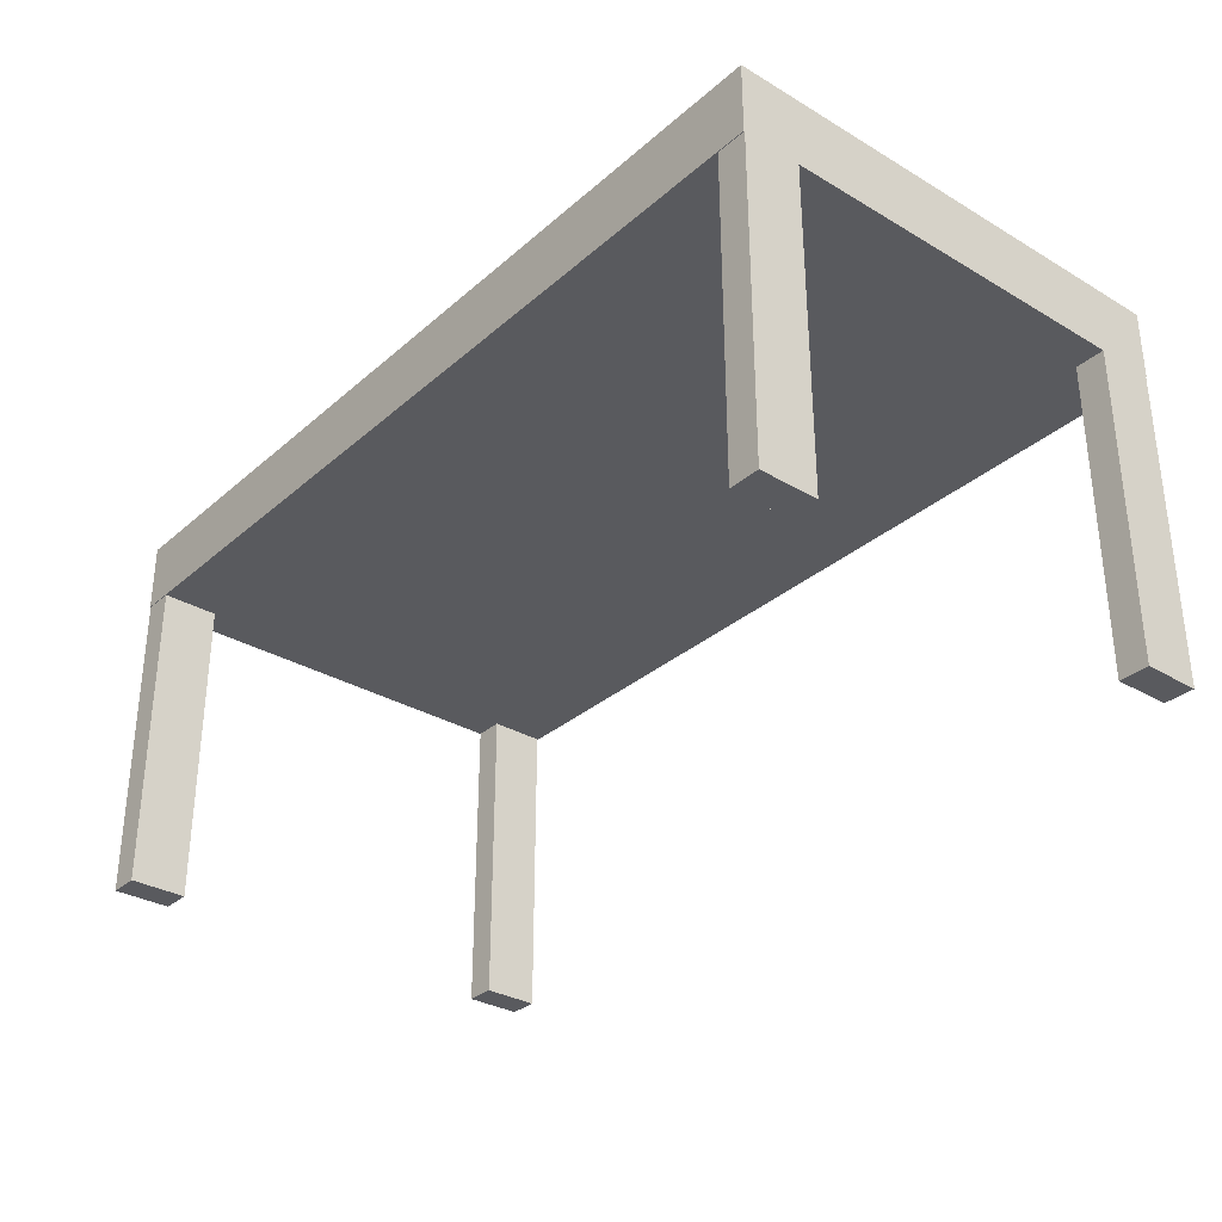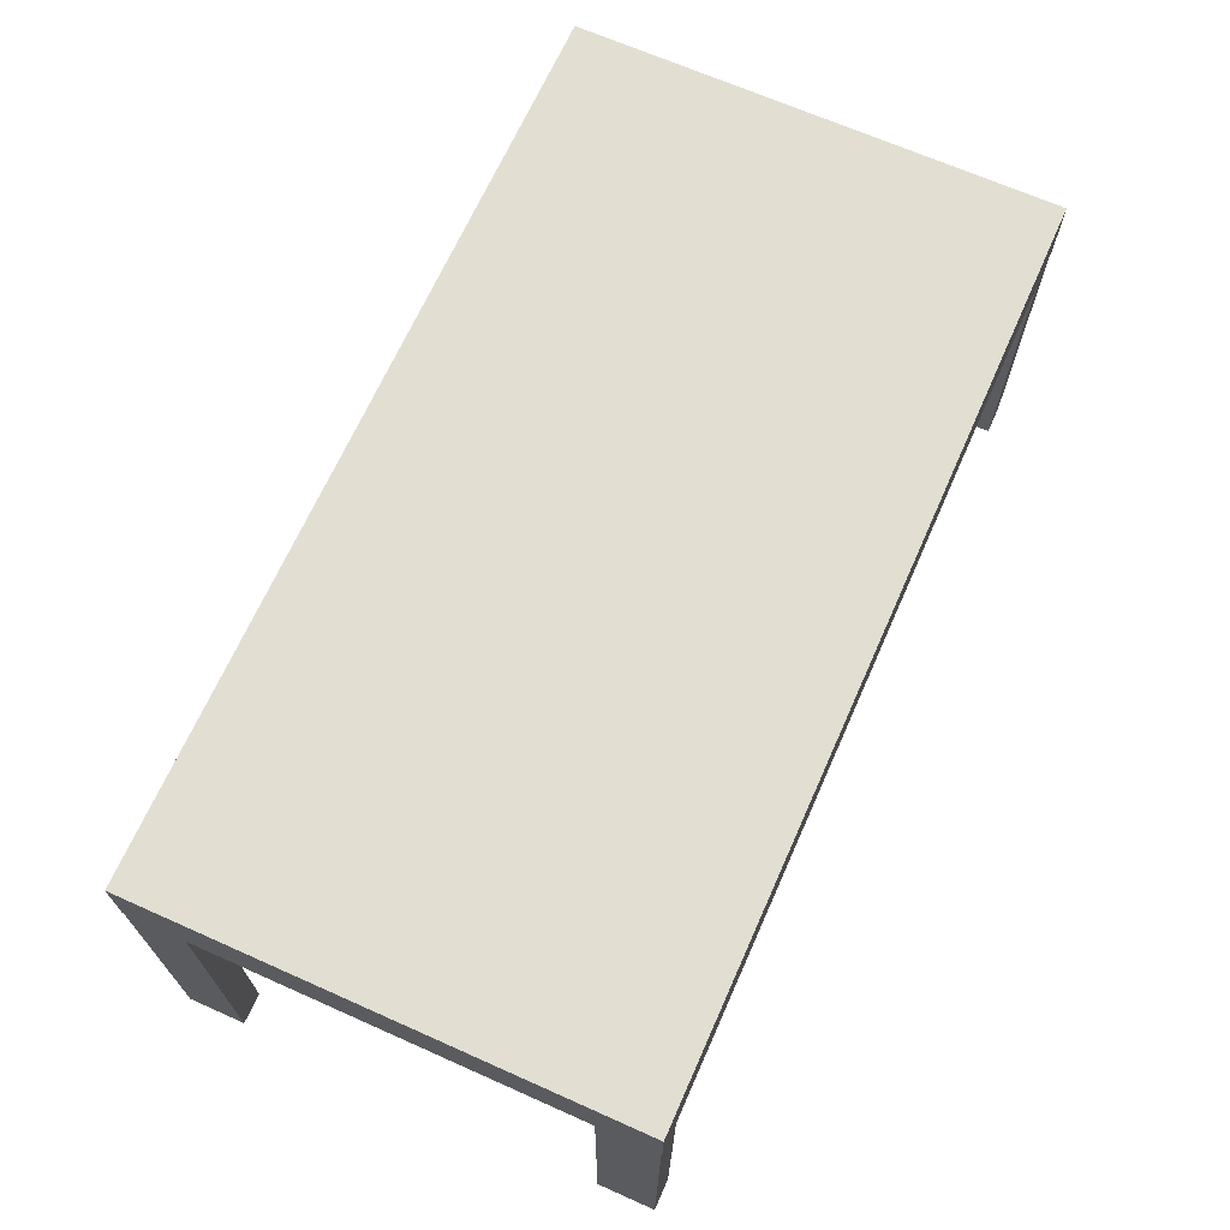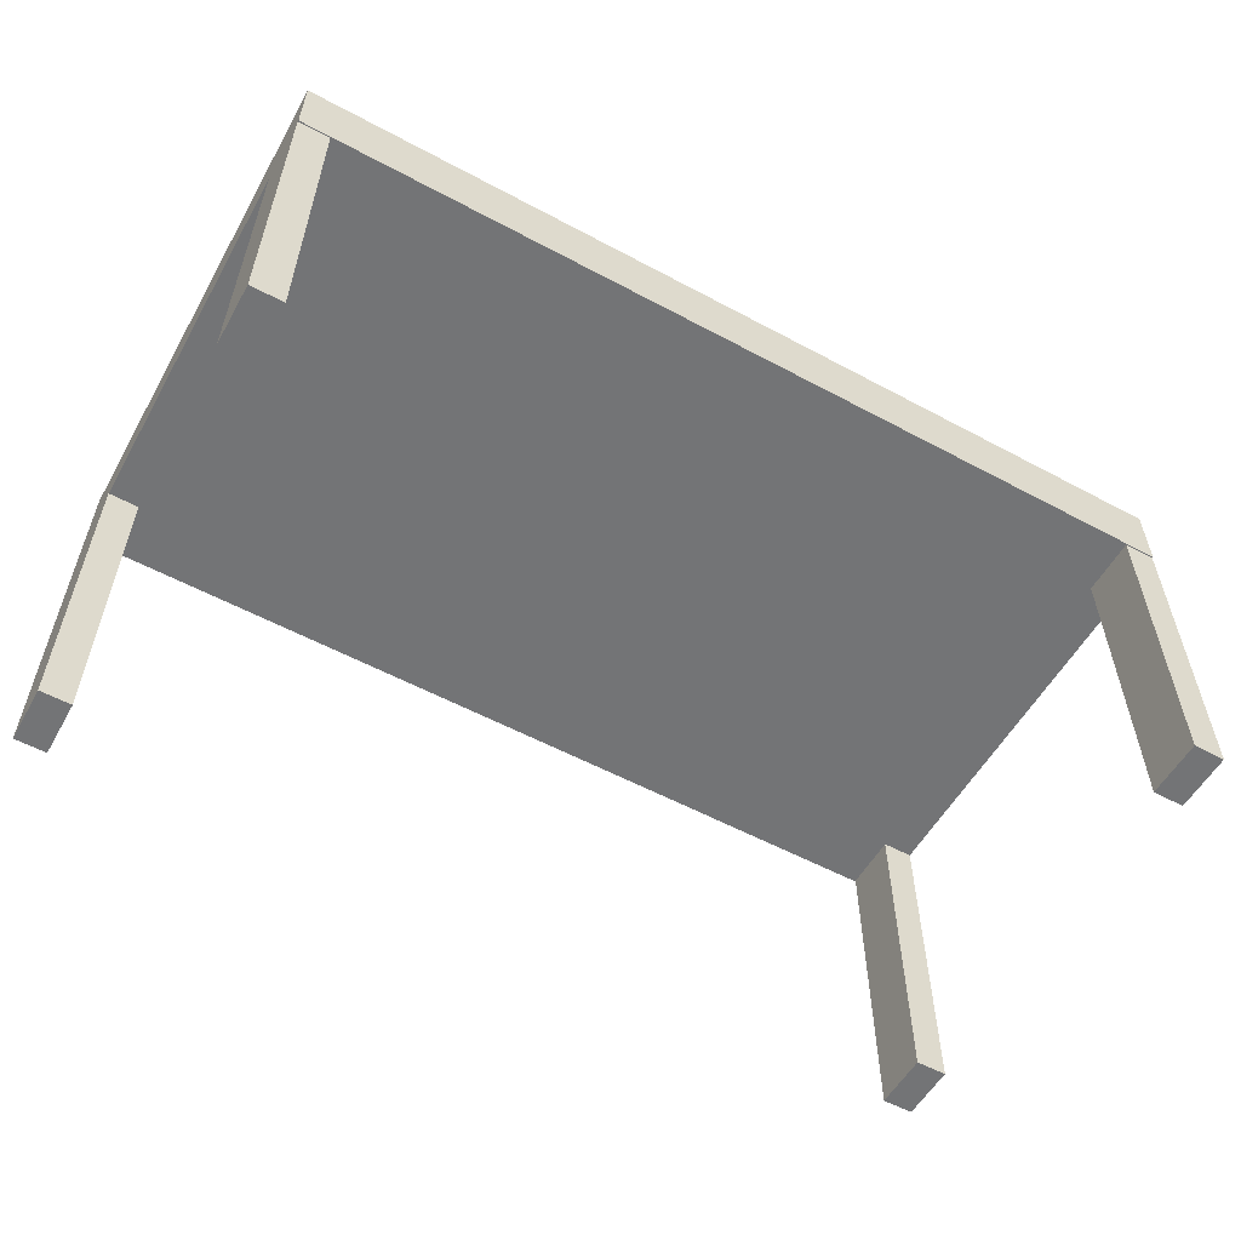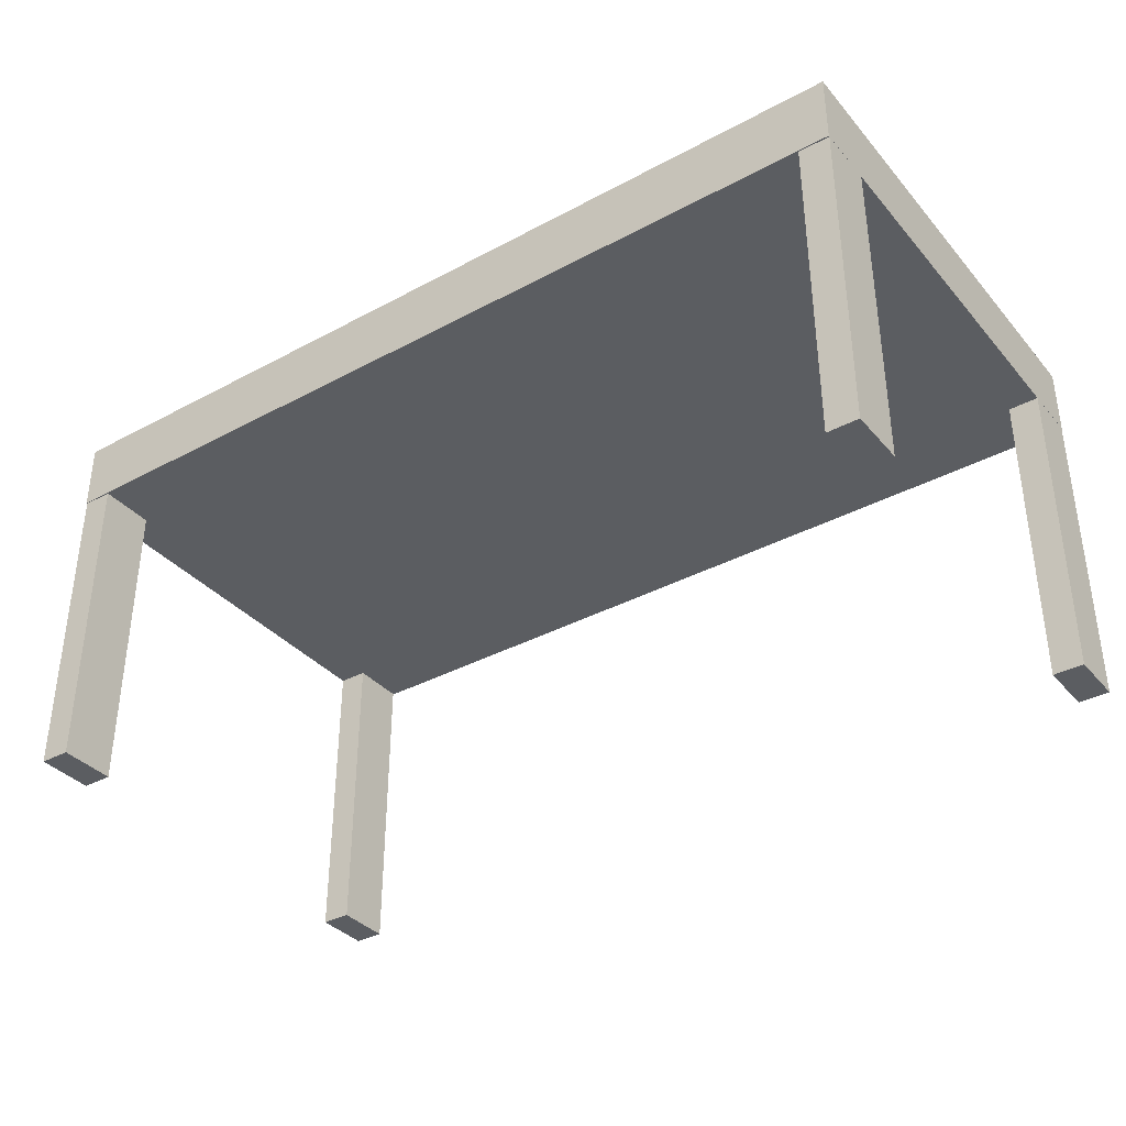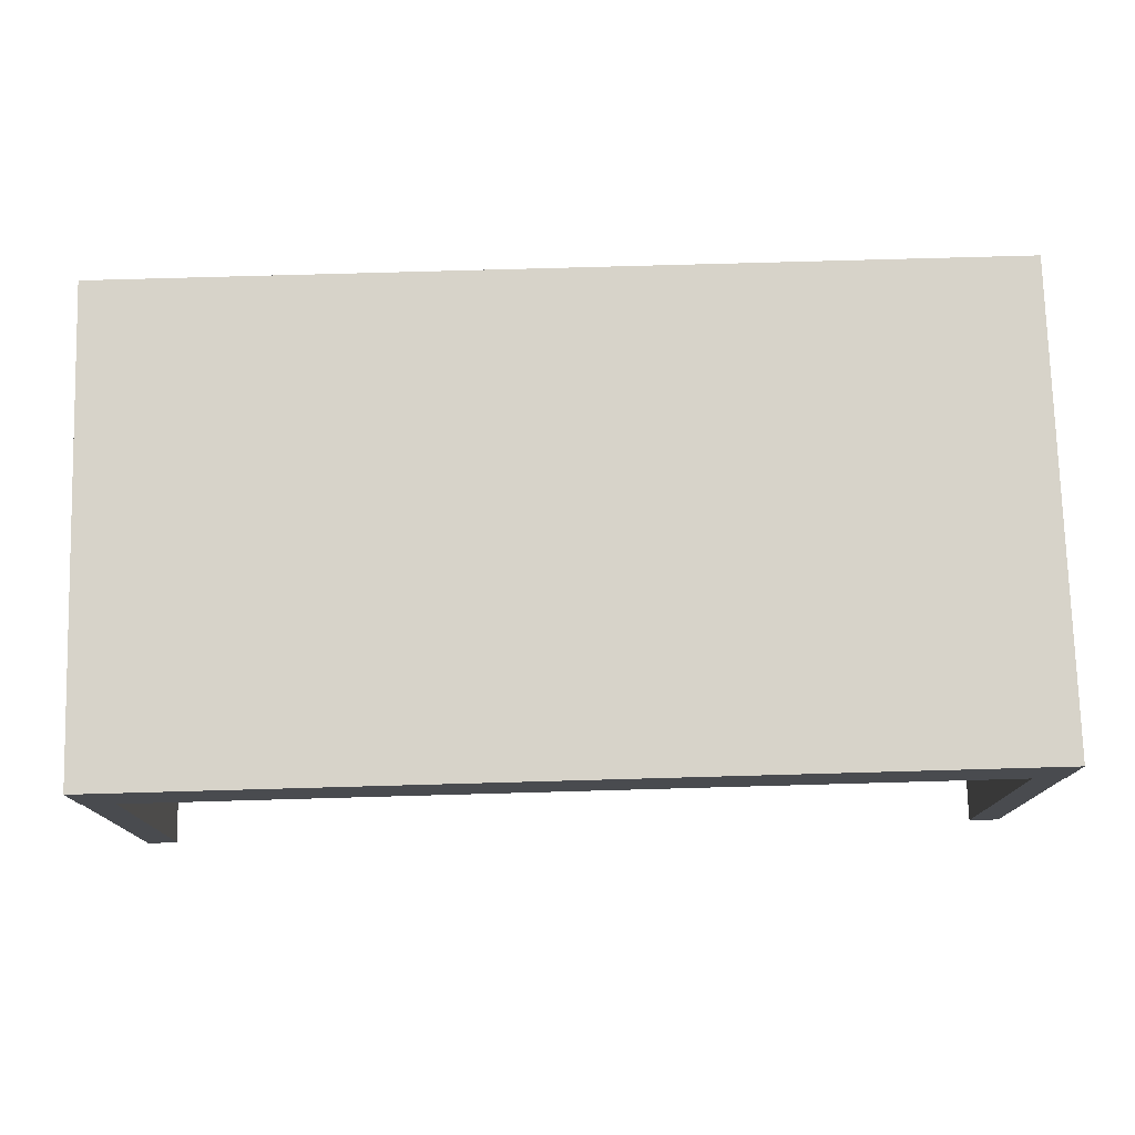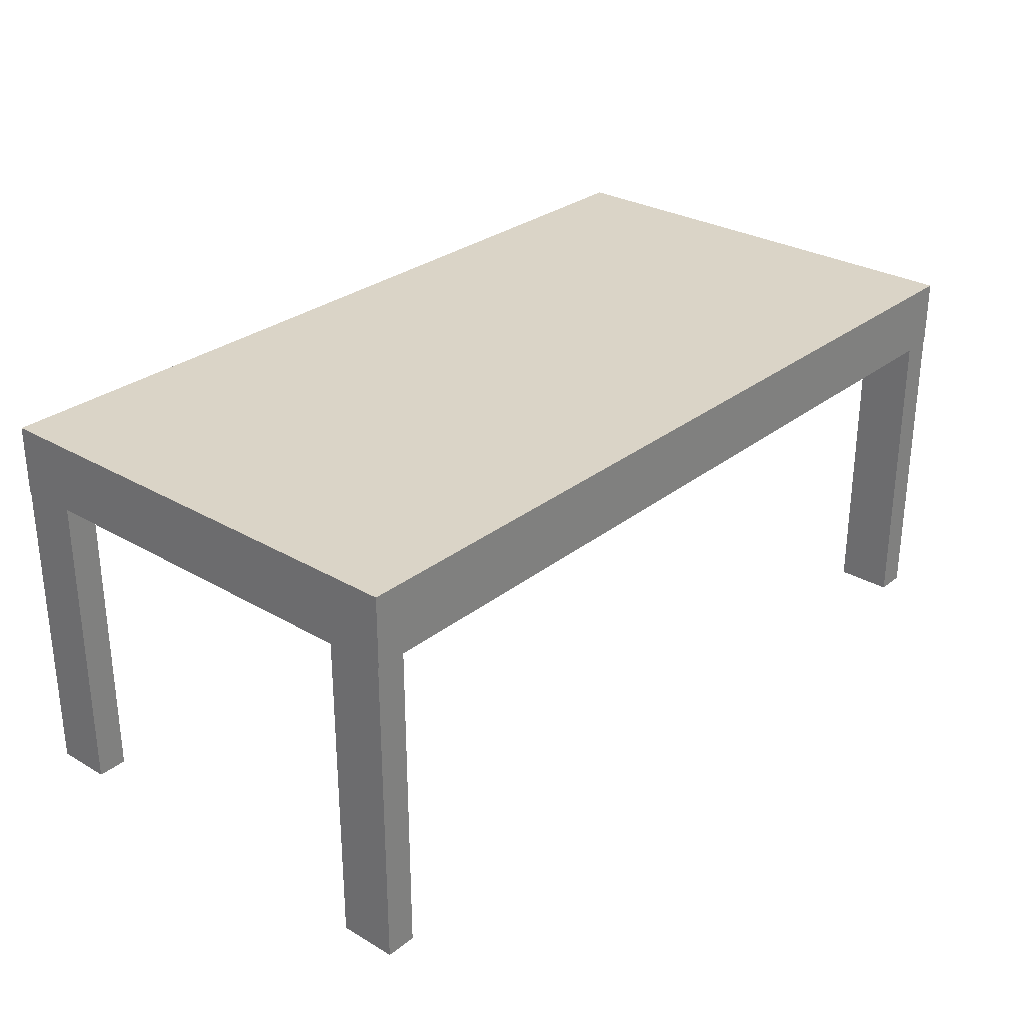
<metadata>
{"format":"obj","ext":"obj","renderer":"f3d","projection":"perspective","resolution":1024,"background":"white","views":[{"elev":-31.8,"azim":-129.7,"up":"+Y"},{"elev":68.0,"azim":114.0,"up":"+Y"},{"elev":-56.1,"azim":-29.3,"up":"+Y"},{"elev":-36.2,"azim":35.1,"up":"+Y"},{"elev":76.2,"azim":178.4,"up":"+Y"},{"elev":28.9,"azim":130.9,"up":"+Y"}]}
</metadata>
<code>
o Cube
v 1.21 -0.094 -0.6479
v 1.21 -0.094 0.6479
v -1.21 -0.094 0.6479
v -1.21 -0.094 -0.6479
v 1.21 0.094 -0.6479
v 1.21 0.094 0.6479
v -1.21 0.094 0.6479
v -1.21 0.094 -0.6479
f 1 2 3 4
f 5 8 7 6
f 1 5 6 2
f 2 6 7 3
f 3 7 8 4
f 5 1 4 8
o Cube.002
v 1.128 -0.9494 0.6448
v 1.128 -0.09391 0.6448
v 1.128 -0.9494 0.4908
v 1.128 -0.09391 0.4908
v 1.21 -0.9494 0.6448
v 1.21 -0.09391 0.6448
v 1.21 -0.9494 0.4908
v 1.21 -0.09391 0.4908
f 9 10 12 11
f 11 12 16 15
f 15 16 14 13
f 13 14 10 9
f 11 15 13 9
f 16 12 10 14
o Cube.001_Cube.005
v 1.128 -0.9494 -0.4919
v 1.128 -0.09391 -0.4919
v 1.128 -0.9494 -0.6459
v 1.128 -0.09391 -0.6459
v 1.21 -0.9494 -0.4919
v 1.21 -0.09391 -0.4919
v 1.21 -0.9494 -0.6459
v 1.21 -0.09391 -0.6459
f 17 18 20 19
f 19 20 24 23
f 23 24 22 21
f 21 22 18 17
f 19 23 21 17
f 24 20 18 22
o Cube.003_Cube.006
v -1.211 -0.9494 -0.4919
v -1.211 -0.09391 -0.4919
v -1.211 -0.9494 -0.6459
v -1.211 -0.09391 -0.6459
v -1.128 -0.9494 -0.4919
v -1.128 -0.09391 -0.4919
v -1.128 -0.9494 -0.6459
v -1.128 -0.09391 -0.6459
f 25 26 28 27
f 27 28 32 31
f 31 32 30 29
f 29 30 26 25
f 27 31 29 25
f 32 28 26 30
o Cube.004_Cube.007
v -1.211 -0.9494 0.6448
v -1.211 -0.09391 0.6448
v -1.211 -0.9494 0.4908
v -1.211 -0.09391 0.4908
v -1.128 -0.9494 0.6448
v -1.128 -0.09391 0.6448
v -1.128 -0.9494 0.4908
v -1.128 -0.09391 0.4908
f 33 34 36 35
f 35 36 40 39
f 39 40 38 37
f 37 38 34 33
f 35 39 37 33
f 40 36 34 38

</code>
